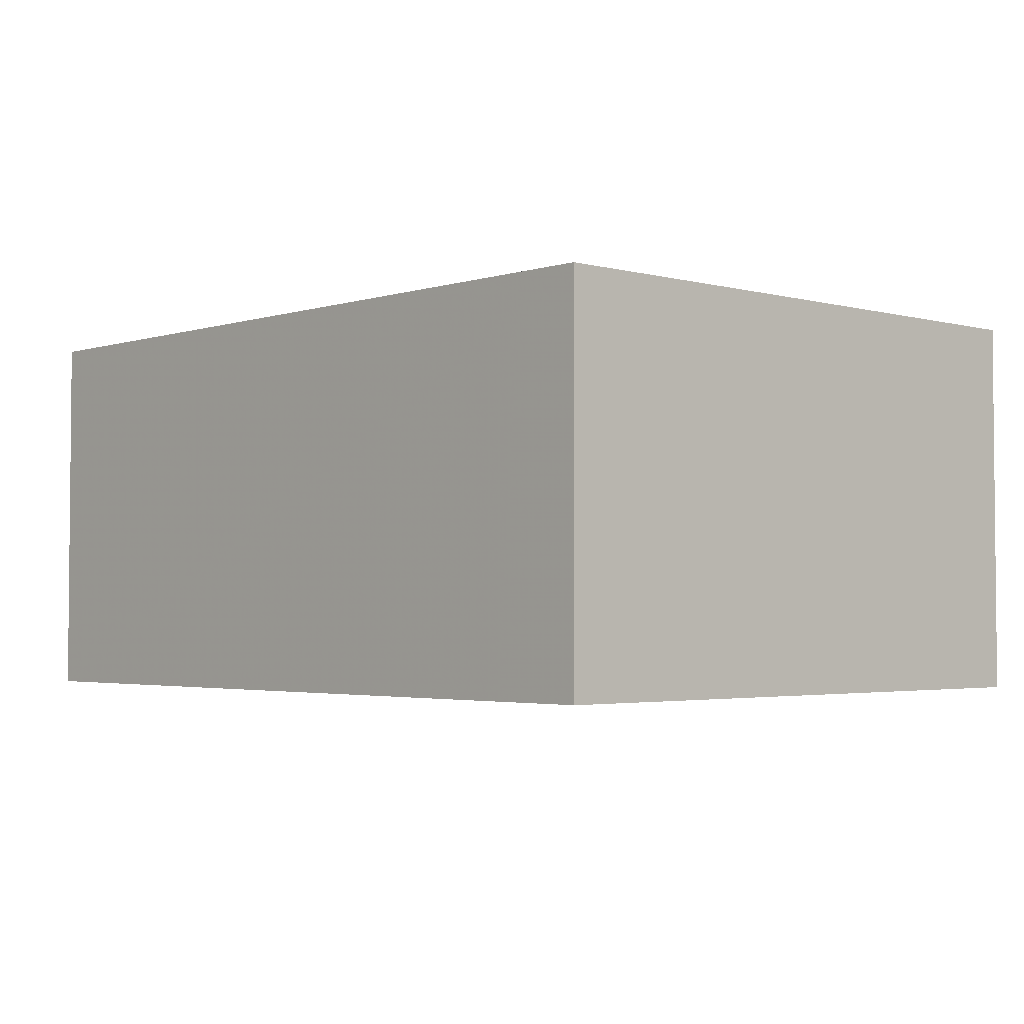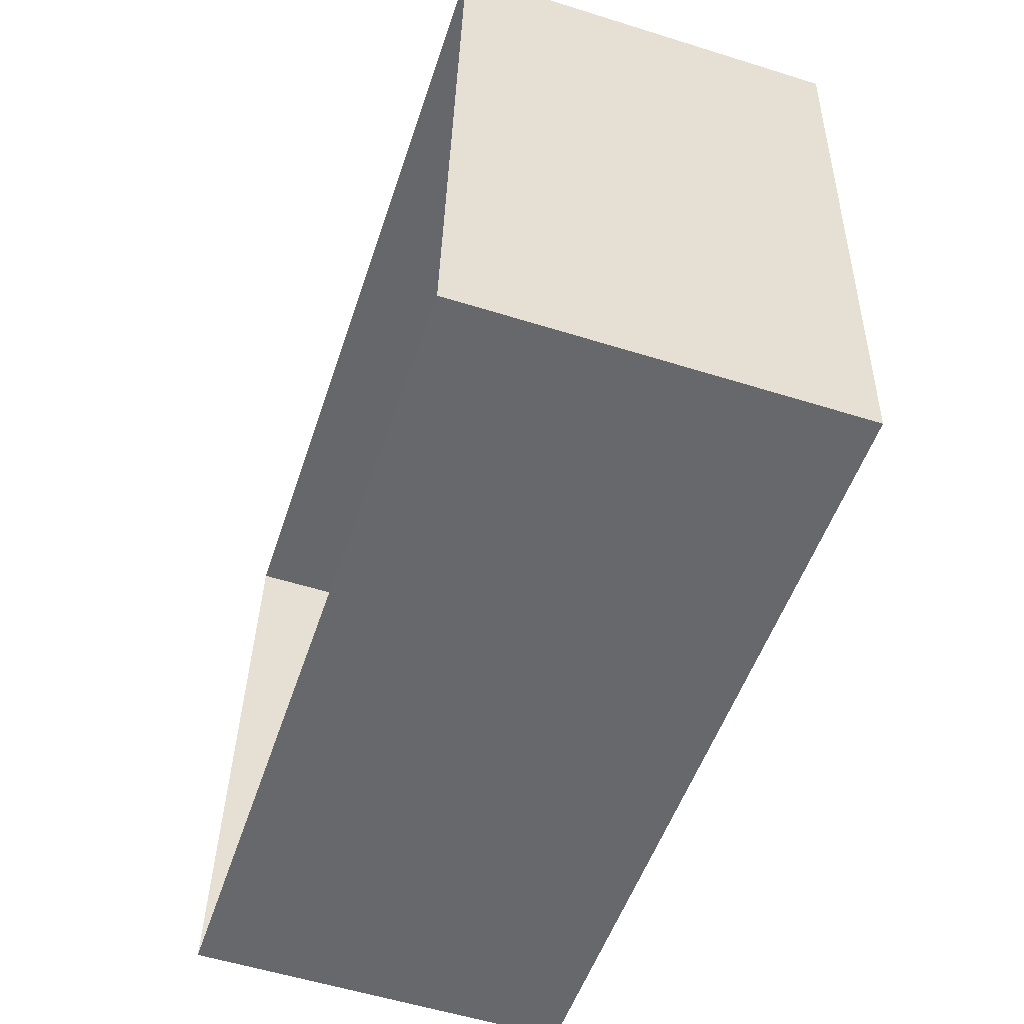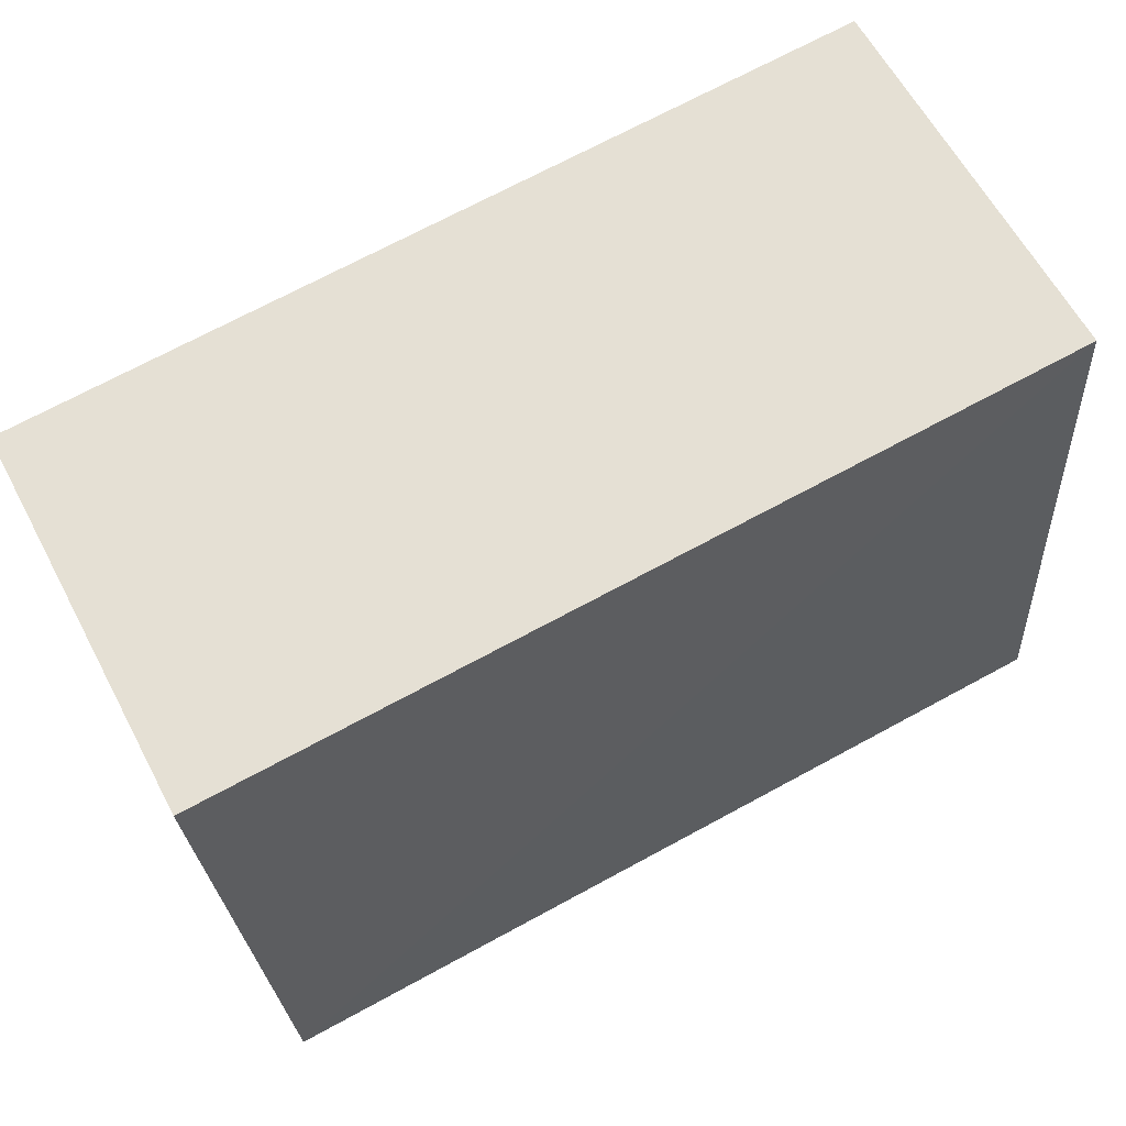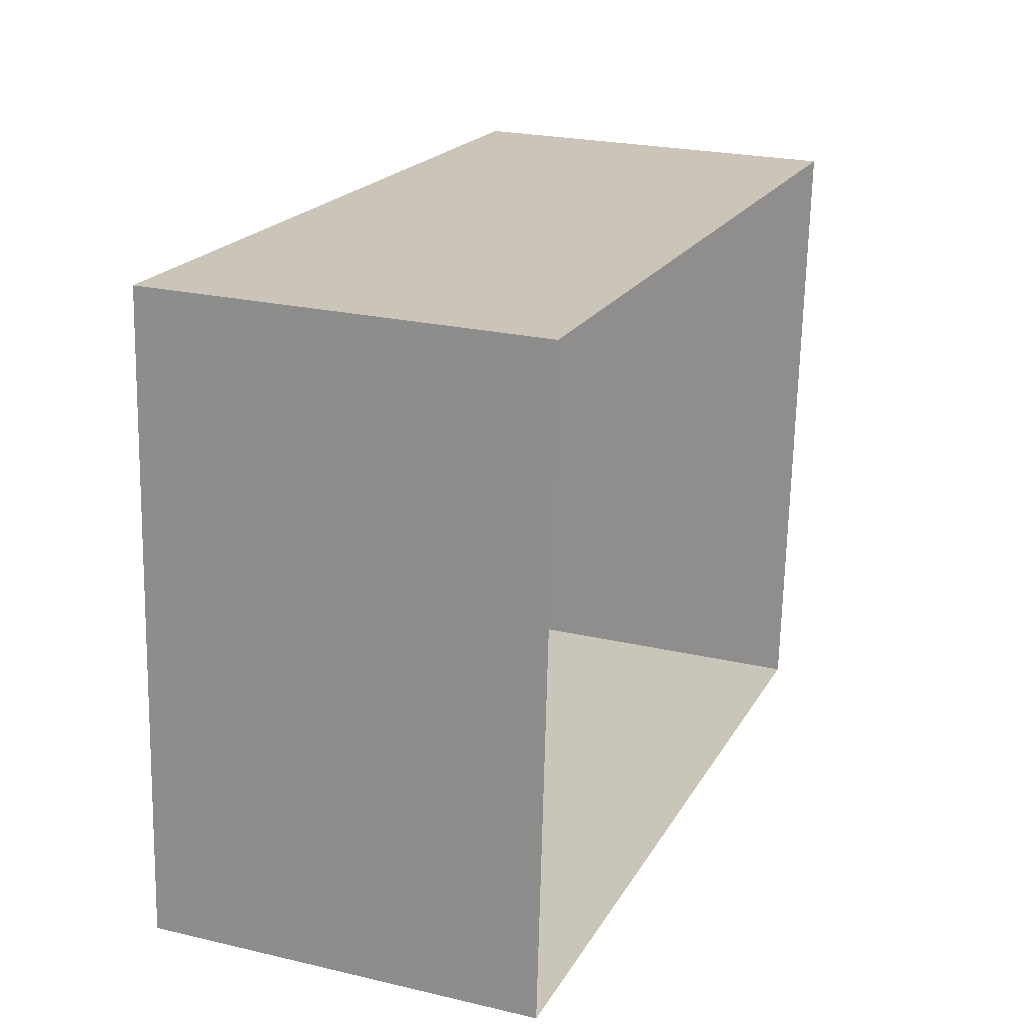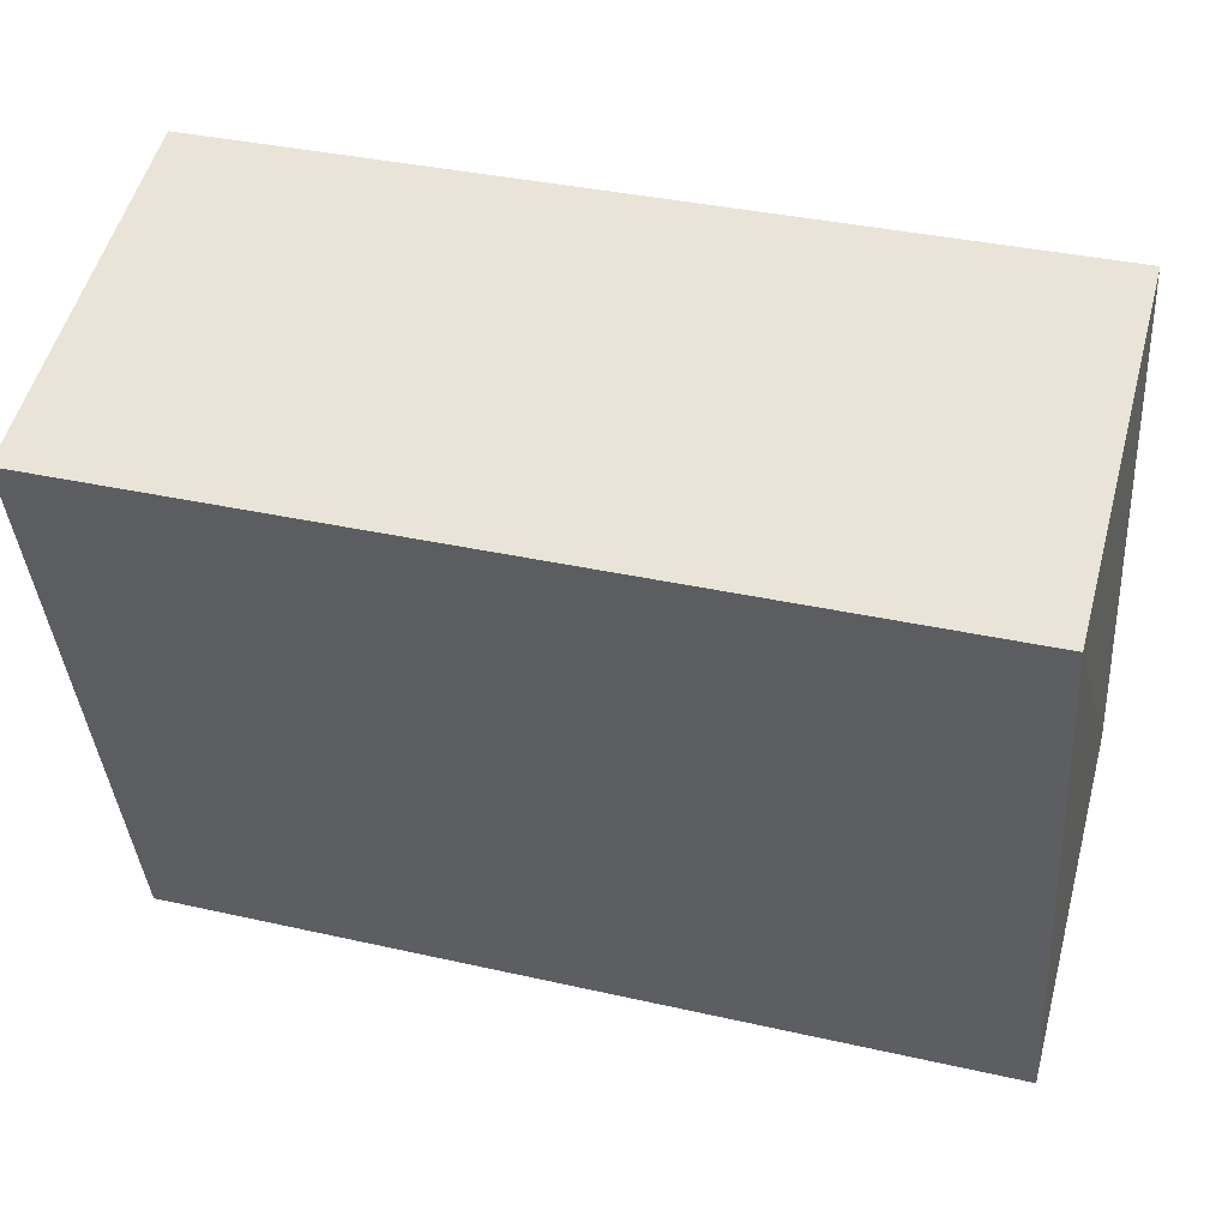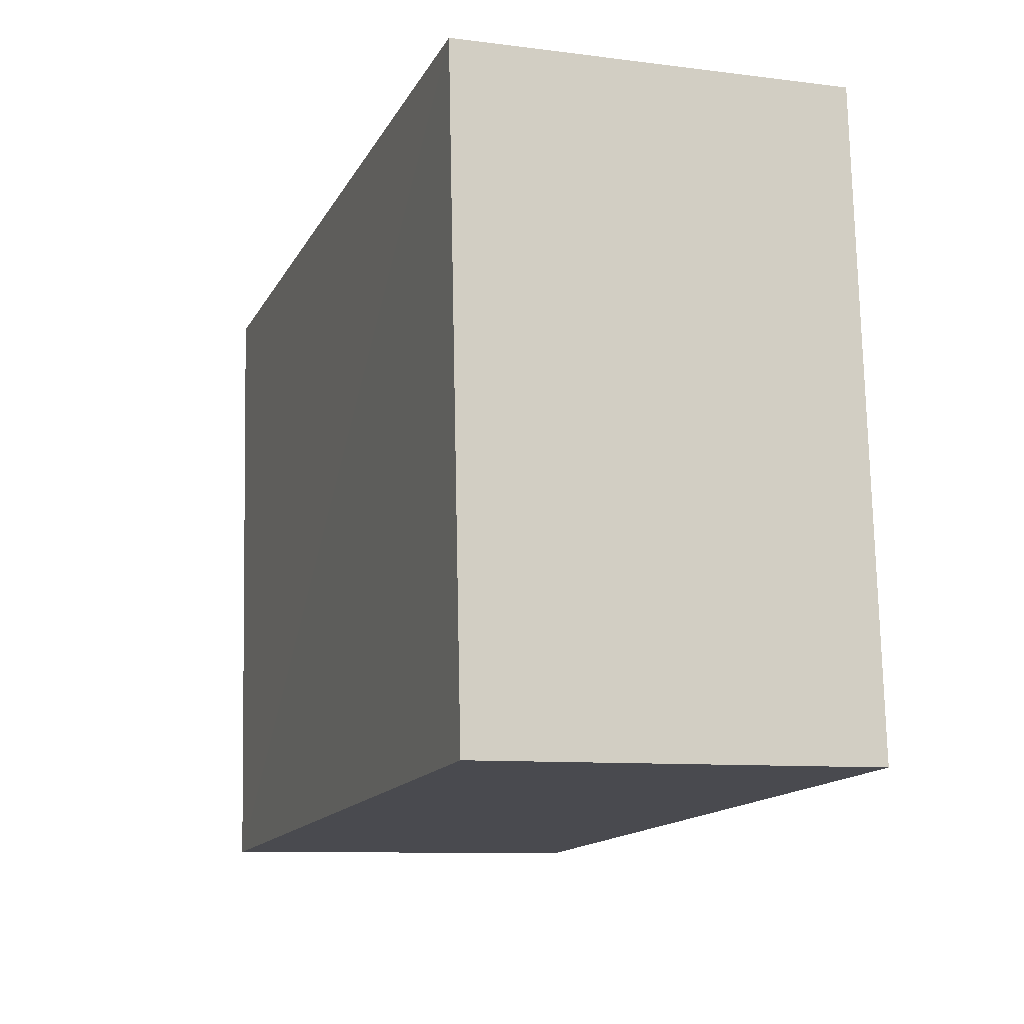
<metadata>
{"format":"obj","ext":"obj","renderer":"f3d","projection":"perspective","resolution":1024,"background":"white","views":[{"elev":-2.8,"azim":-128.7,"up":"+Z"},{"elev":-56.9,"azim":-108.1,"up":"+Y"},{"elev":61.5,"azim":-28.0,"up":"+Y"},{"elev":24.2,"azim":111.3,"up":"+Y"},{"elev":53.1,"azim":15.6,"up":"+Y"},{"elev":-9.2,"azim":71.2,"up":"+Y"}]}
</metadata>
<code>
v -3.149e+05 3.957e+04 6.45
v -3.149e+05 3.957e+04 6.45
v -3.149e+05 3.957e+04 6.45
v -3.149e+05 3.957e+04 6.449
v -3.149e+05 3.957e+04 8.136
v -3.149e+05 3.957e+04 8.135
v -3.149e+05 3.957e+04 8.136
v -3.149e+05 3.957e+04 8.136
f 1 2 3
f 4 1 3
f 5 6 7
f 8 5 7
f 8 2 1
f 5 8 1
f 7 4 3
f 7 6 4
f 5 1 4
f 6 5 4
f 8 3 2
f 8 7 3

</code>
